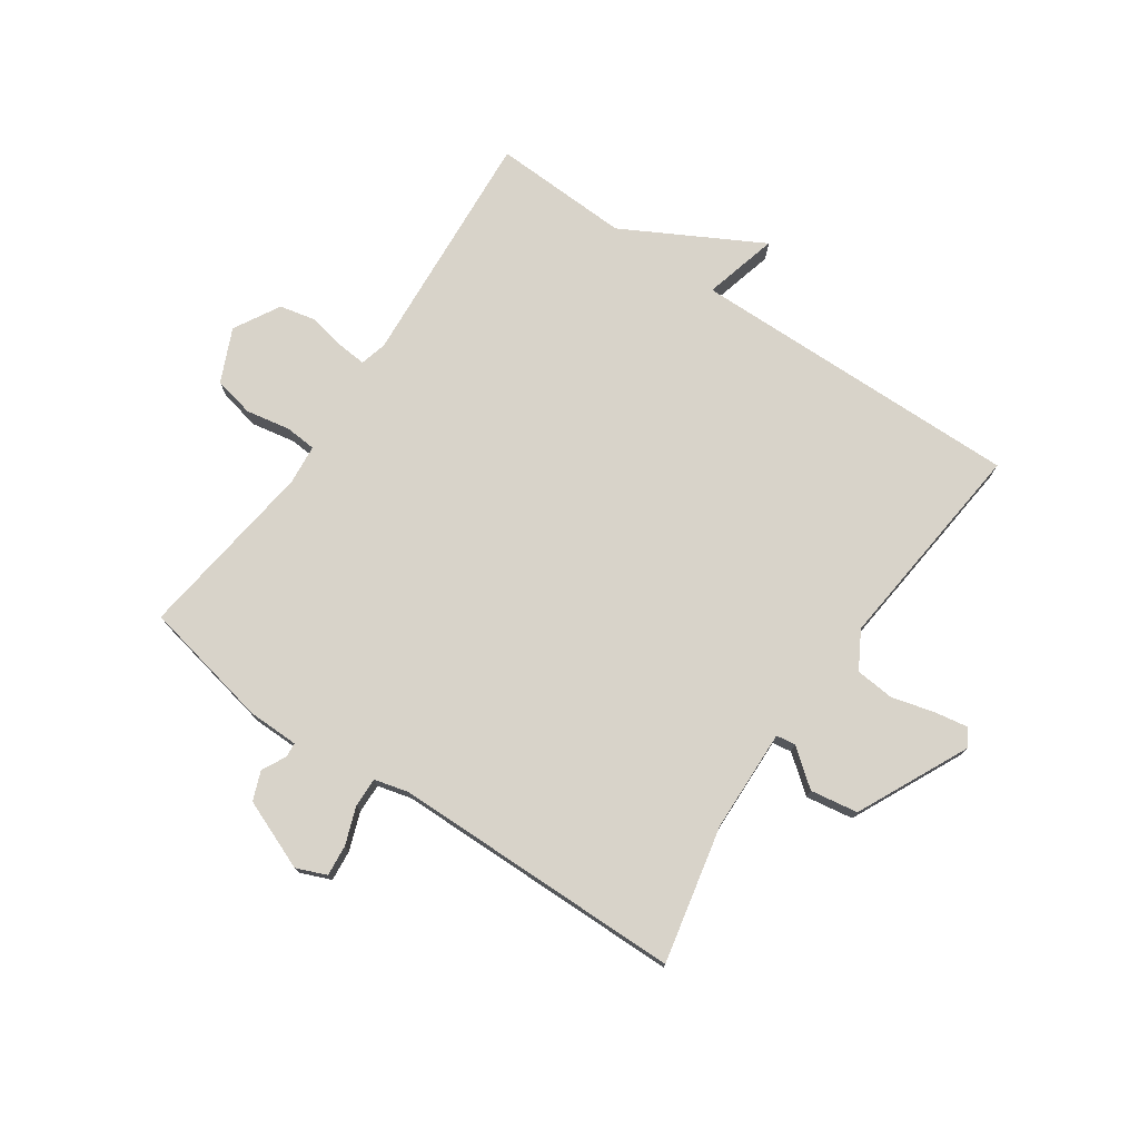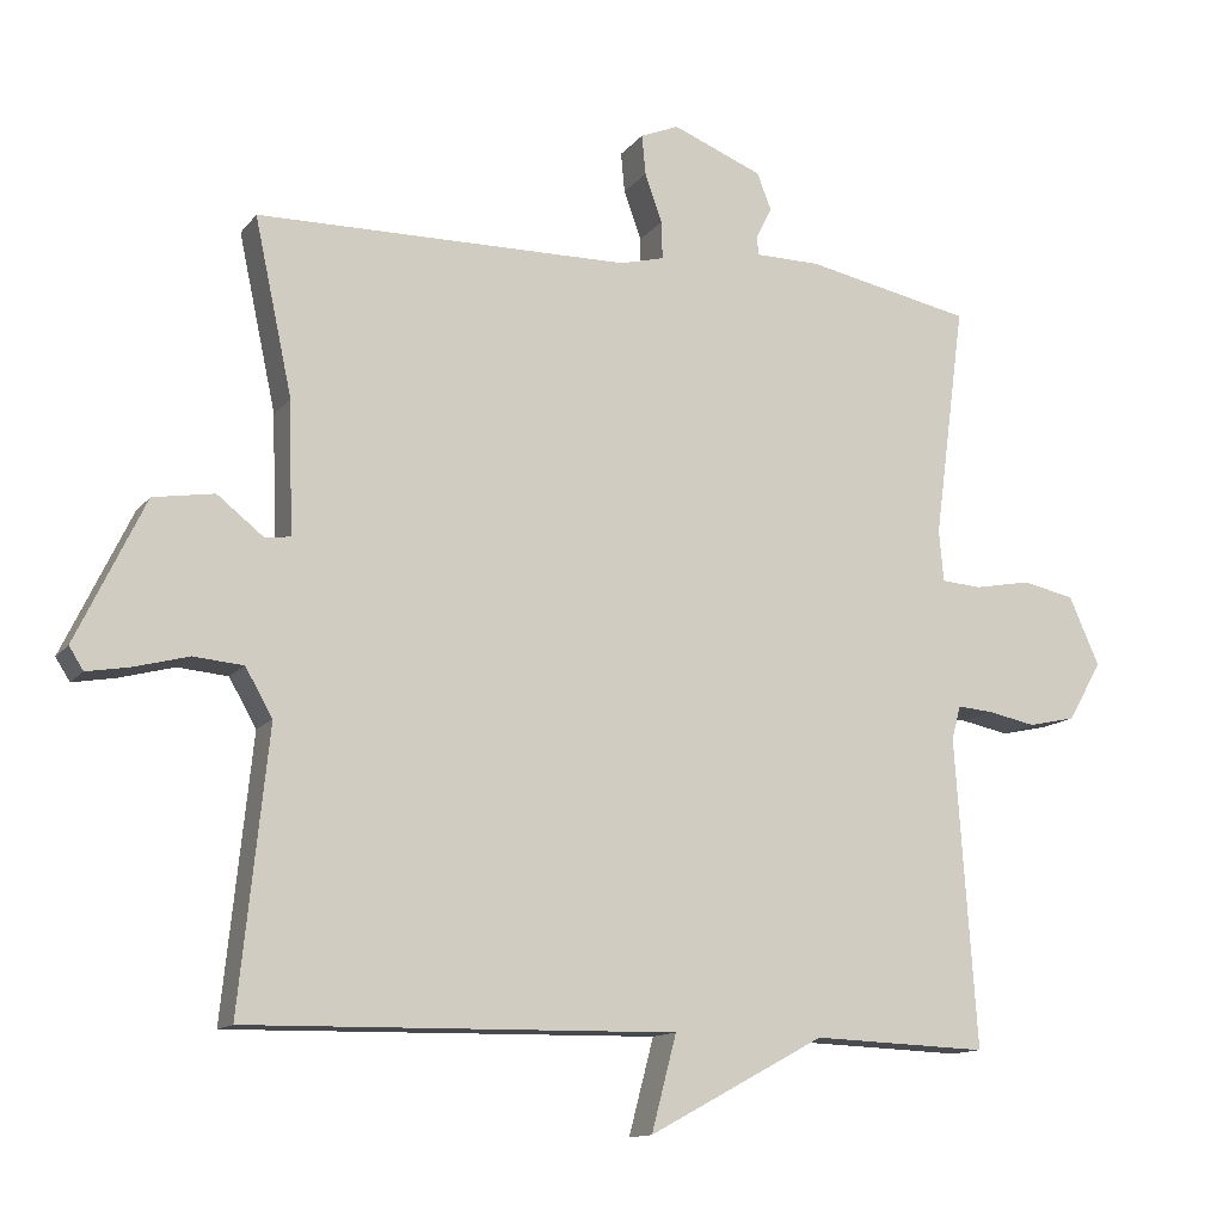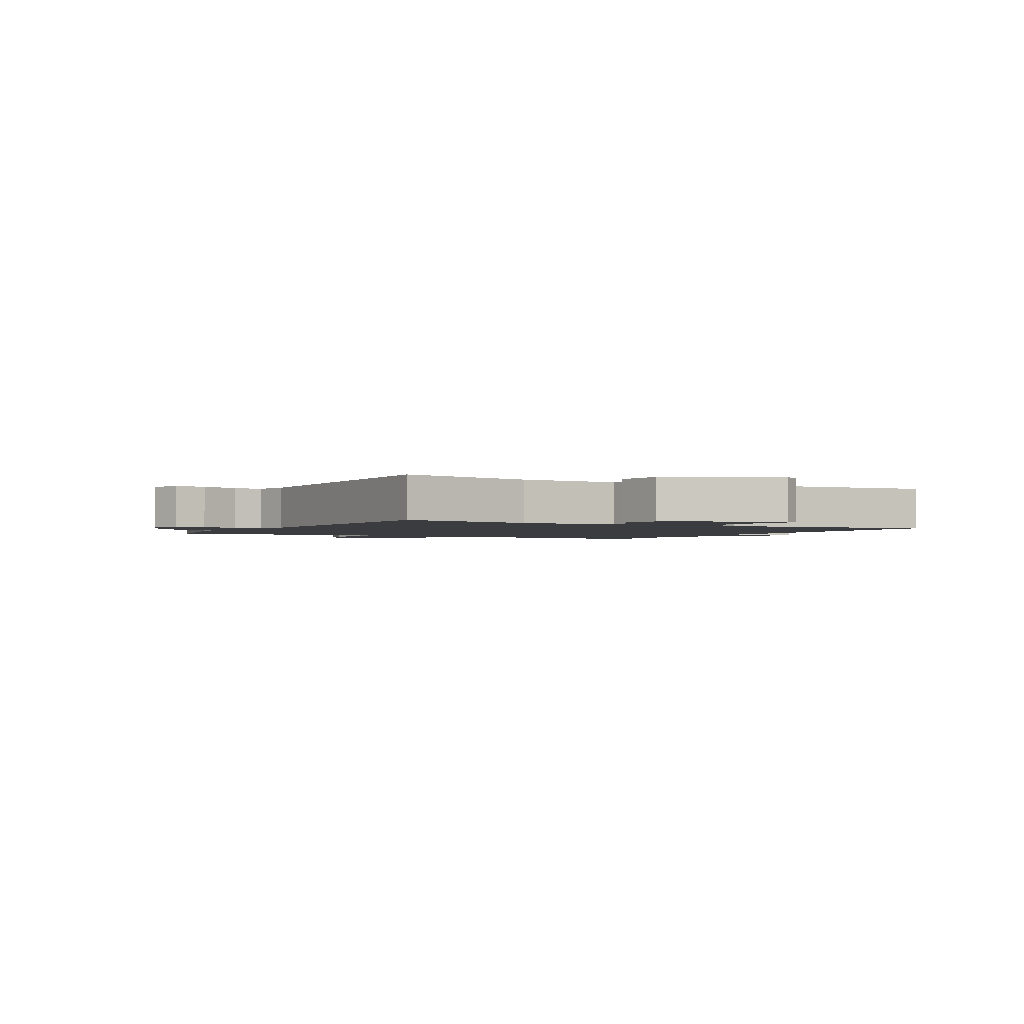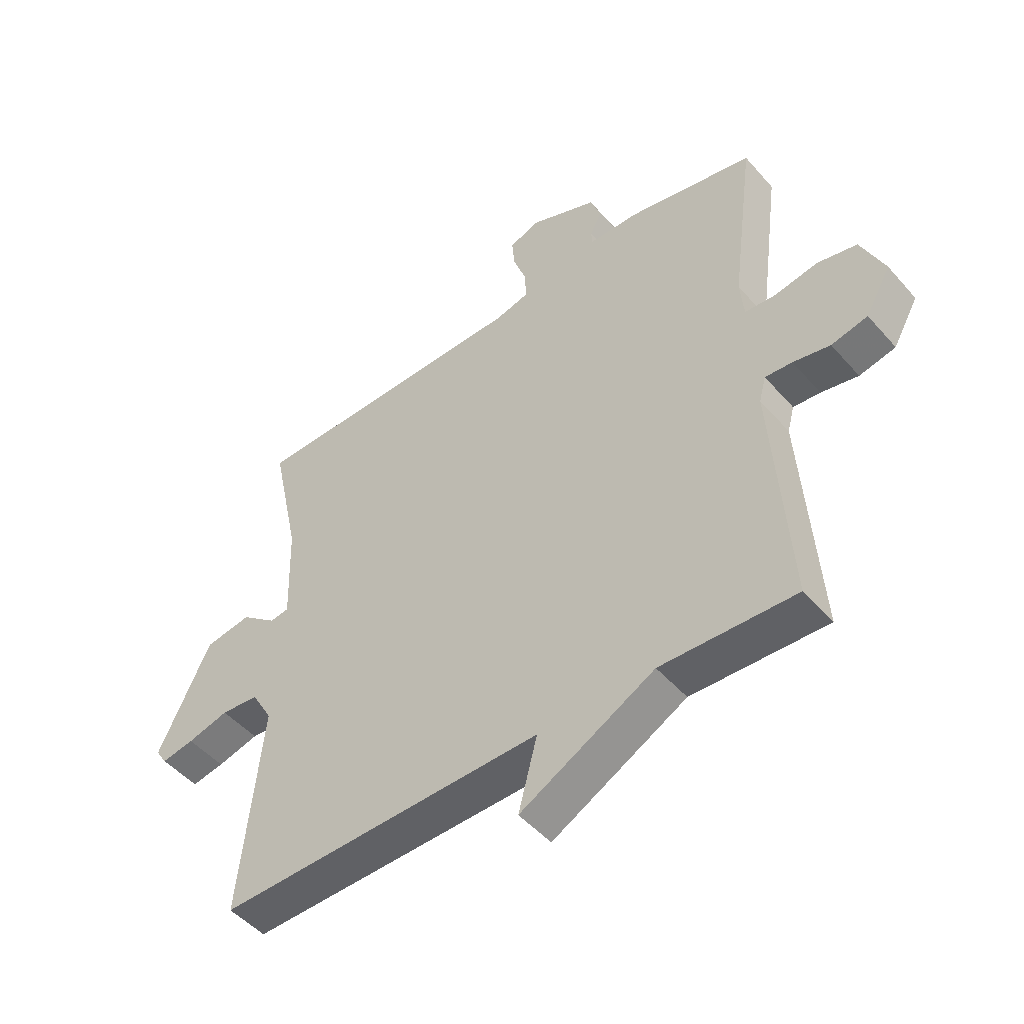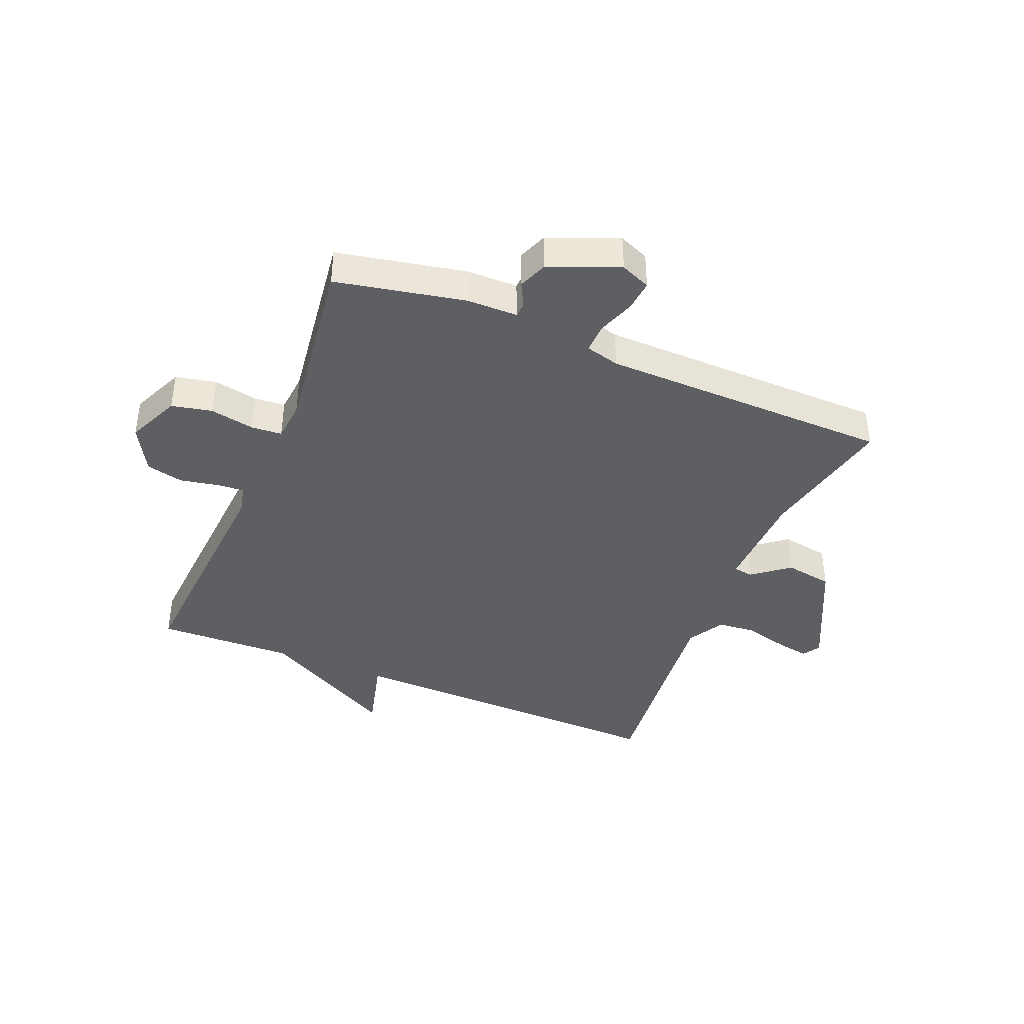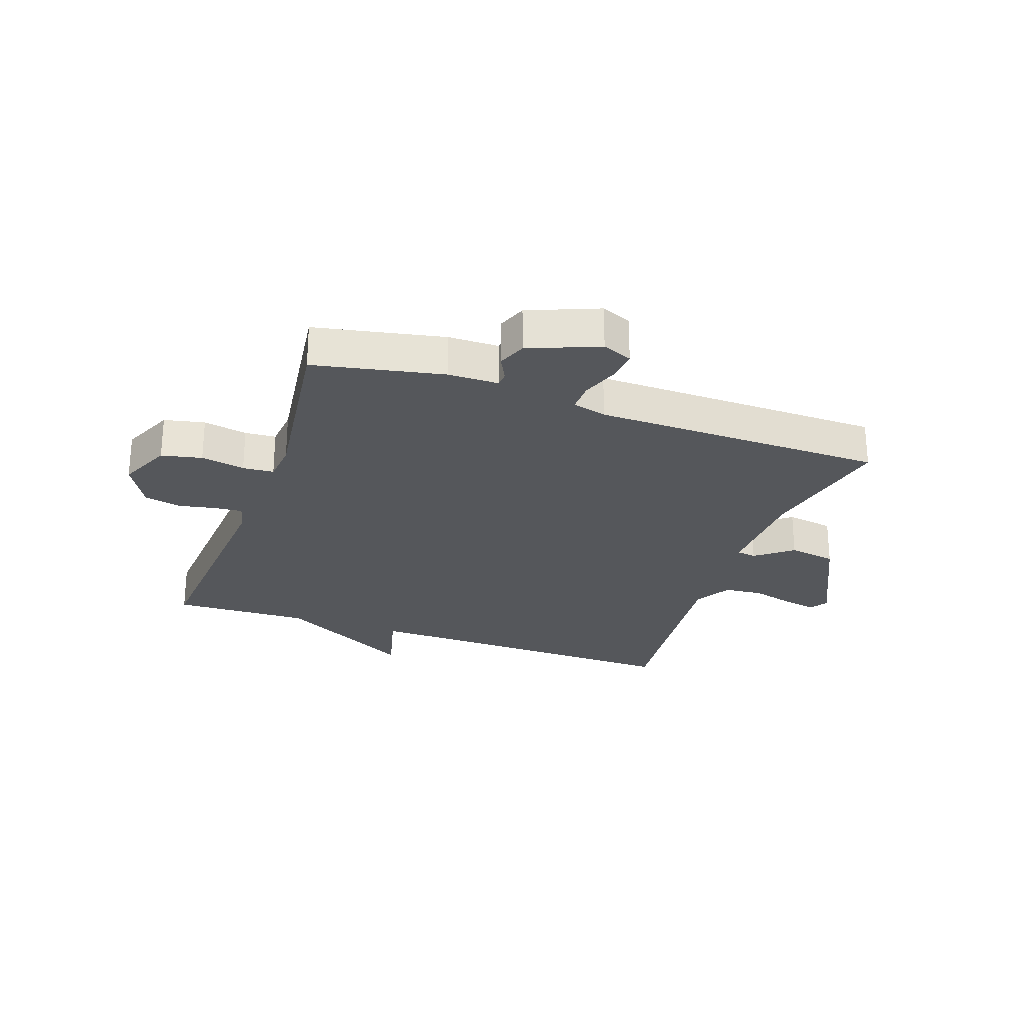
<metadata>
{"format":"obj","ext":"obj","renderer":"f3d","projection":"perspective","resolution":1024,"background":"white","views":[{"elev":75.9,"azim":34.4,"up":"+Y"},{"elev":-12.8,"azim":156.8,"up":"+Z"},{"elev":-2.0,"azim":61.4,"up":"+Y"},{"elev":-48.7,"azim":-140.9,"up":"+Z"},{"elev":-40.7,"azim":-22.5,"up":"+Y"},{"elev":-26.4,"azim":-19.4,"up":"+Y"}]}
</metadata>
<code>
v 0.5 0.07 0.5
v 0.45 0.07 0.267
v 0.445 0.07 0.093
v 0.478 0.07 0.088
v 0.54 0.07 0.137
v 0.621 0.07 0.124
v 0.712 0.07 -0.065
v 0.693 0.07 -0.095
v 0.636 0.07 -0.085
v 0.564 0.07 -0.066
v 0.498 0.07 -0.072
v 0.462 0.07 -0.135
v 0.5 0.07 -0.5
v -0.067 0.07 -0.491
v -0.034 0.07 -0.617
v -0.267 0.07 -0.491
v -0.5 0.07 -0.5
v -0.472 0.07 -0.092
v -0.484 0.07 -0.047
v -0.531 0.07 -0.051
v -0.595 0.07 -0.064
v -0.658 0.07 -0.05
v -0.702 0.07 0.028
v -0.662 0.07 0.118
v -0.593 0.07 0.133
v -0.518 0.07 0.119
v -0.465 0.07 0.123
v -0.459 0.07 0.191
v -0.5 0.07 0.5
v -0.28 0.07 0.545
v -0.194 0.07 0.546
v -0.192 0.07 0.571
v -0.213 0.07 0.612
v -0.194 0.07 0.661
v -0.075 0.07 0.709
v -0.024 0.07 0.688
v -0.029 0.07 0.635
v -0.052 0.07 0.571
v -0.053 0.07 0.521
v 0.005 0.07 0.506
v 0.5 0 0.5
v 0.45 0 0.267
v 0.445 0 0.093
v 0.478 0 0.088
v 0.54 0 0.137
v 0.621 0 0.124
v 0.712 0 -0.065
v 0.693 0 -0.095
v 0.636 0 -0.085
v 0.564 0 -0.066
v 0.498 0 -0.072
v 0.462 0 -0.135
v 0.5 0 -0.5
v -0.067 0 -0.491
v -0.034 0 -0.617
v -0.267 0 -0.491
v -0.5 0 -0.5
v -0.472 0 -0.092
v -0.484 0 -0.047
v -0.531 0 -0.051
v -0.595 0 -0.064
v -0.658 0 -0.05
v -0.702 0 0.028
v -0.662 0 0.118
v -0.593 0 0.133
v -0.518 0 0.119
v -0.465 0 0.123
v -0.459 0 0.191
v -0.5 0 0.5
v -0.28 0 0.545
v -0.194 0 0.546
v -0.192 0 0.571
v -0.213 0 0.612
v -0.194 0 0.661
v -0.075 0 0.709
v -0.024 0 0.688
v -0.029 0 0.635
v -0.052 0 0.571
v -0.053 0 0.521
v 0.005 0 0.506
f 36 37 38
f 35 36 38
f 34 35 38
f 33 34 38
f 32 33 38
f 31 32 38 39
f 31 39 40
f 30 31 40
f 29 30 40
f 28 29 40
f 24 25 26
f 23 24 26
f 22 23 26
f 21 22 26
f 20 21 26
f 19 20 26 27
f 18 19 27
f 16 17 18
f 18 27 28
f 16 18 28
f 15 16 28
f 14 15 28
f 14 28 40
f 13 14 40
f 12 13 40
f 8 9 10
f 7 8 10
f 6 7 10
f 5 6 10
f 4 5 10
f 3 4 10 11
f 40 1 2
f 40 2 3
f 3 11 12 40
f 78 77 76
f 78 76 75
f 78 75 74
f 78 74 73
f 78 73 72
f 79 78 72 71
f 80 79 71
f 80 71 70
f 80 70 69
f 80 69 68
f 66 65 64
f 66 64 63
f 66 63 62
f 66 62 61
f 66 61 60
f 67 66 60 59
f 67 59 58
f 58 57 56
f 68 67 58
f 68 58 56
f 68 56 55
f 68 55 54
f 80 68 54
f 80 54 53
f 80 53 52
f 50 49 48
f 50 48 47
f 50 47 46
f 50 46 45
f 50 45 44
f 51 50 44 43
f 42 41 80
f 43 42 80
f 80 52 51 43
f 1 41 42 2
f 2 42 43 3
f 3 43 44 4
f 4 44 45 5
f 5 45 46 6
f 6 46 47 7
f 7 47 48 8
f 8 48 49 9
f 9 49 50 10
f 10 50 51 11
f 11 51 52 12
f 12 52 53 13
f 13 53 54 14
f 14 54 55 15
f 15 55 56 16
f 16 56 57 17
f 17 57 58 18
f 18 58 59 19
f 19 59 60 20
f 20 60 61 21
f 21 61 62 22
f 22 62 63 23
f 23 63 64 24
f 24 64 65 25
f 25 65 66 26
f 26 66 67 27
f 27 67 68 28
f 28 68 69 29
f 29 69 70 30
f 30 70 71 31
f 31 71 72 32
f 32 72 73 33
f 33 73 74 34
f 34 74 75 35
f 35 75 76 36
f 36 76 77 37
f 37 77 78 38
f 38 78 79 39
f 39 79 80 40
f 40 80 41 1

</code>
